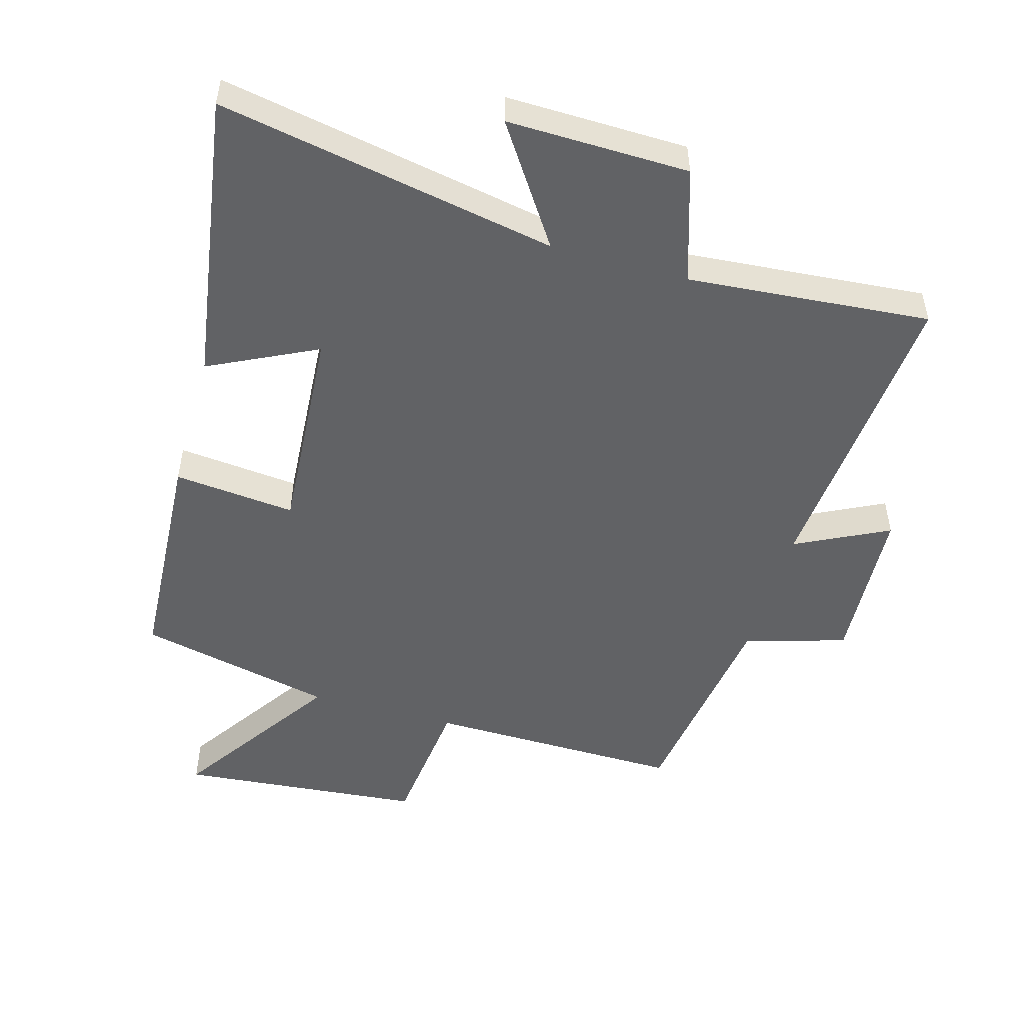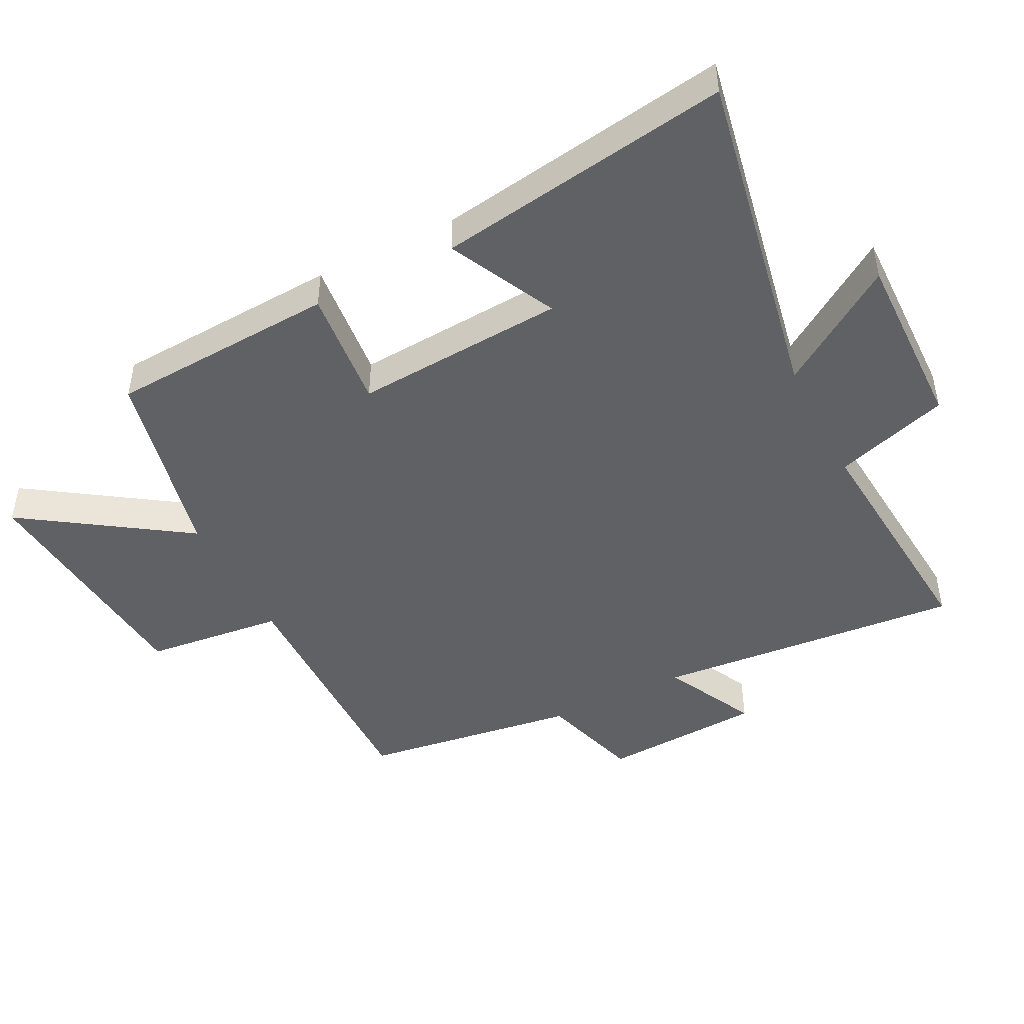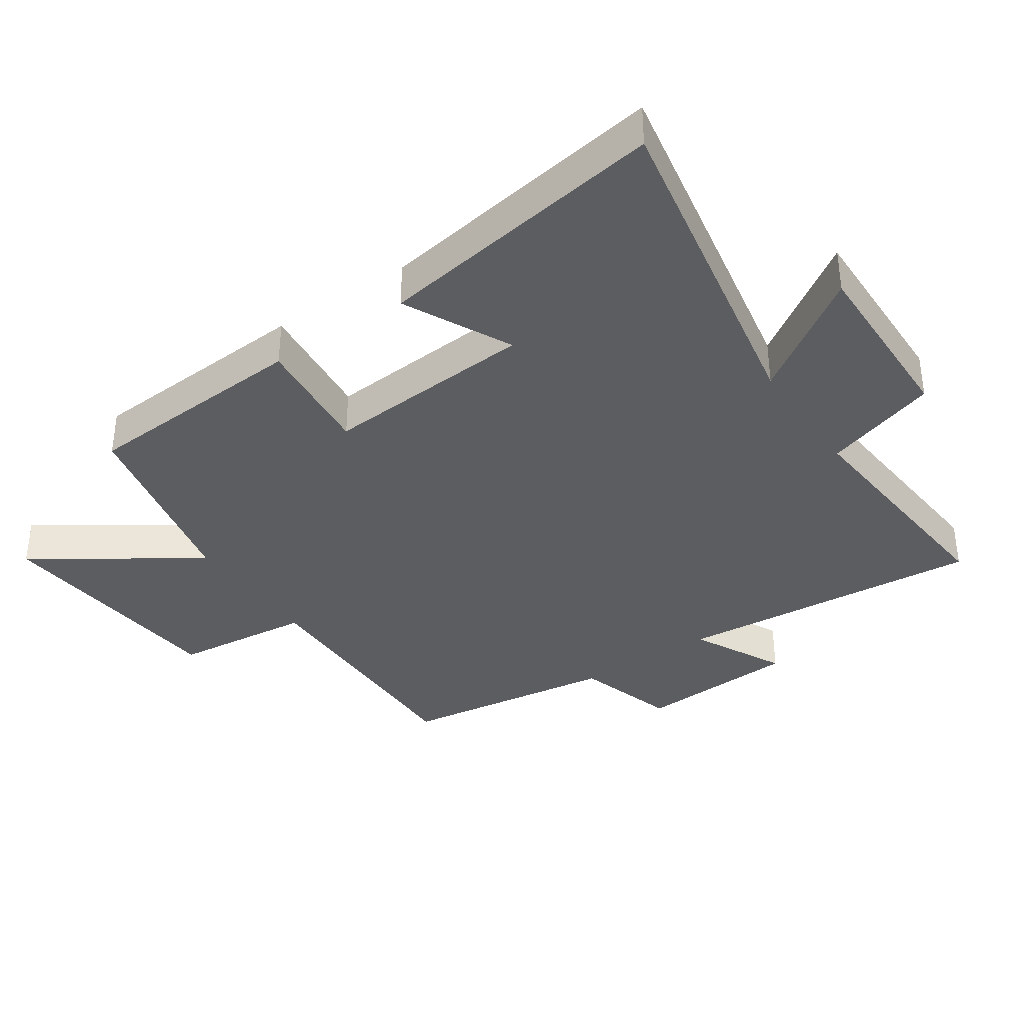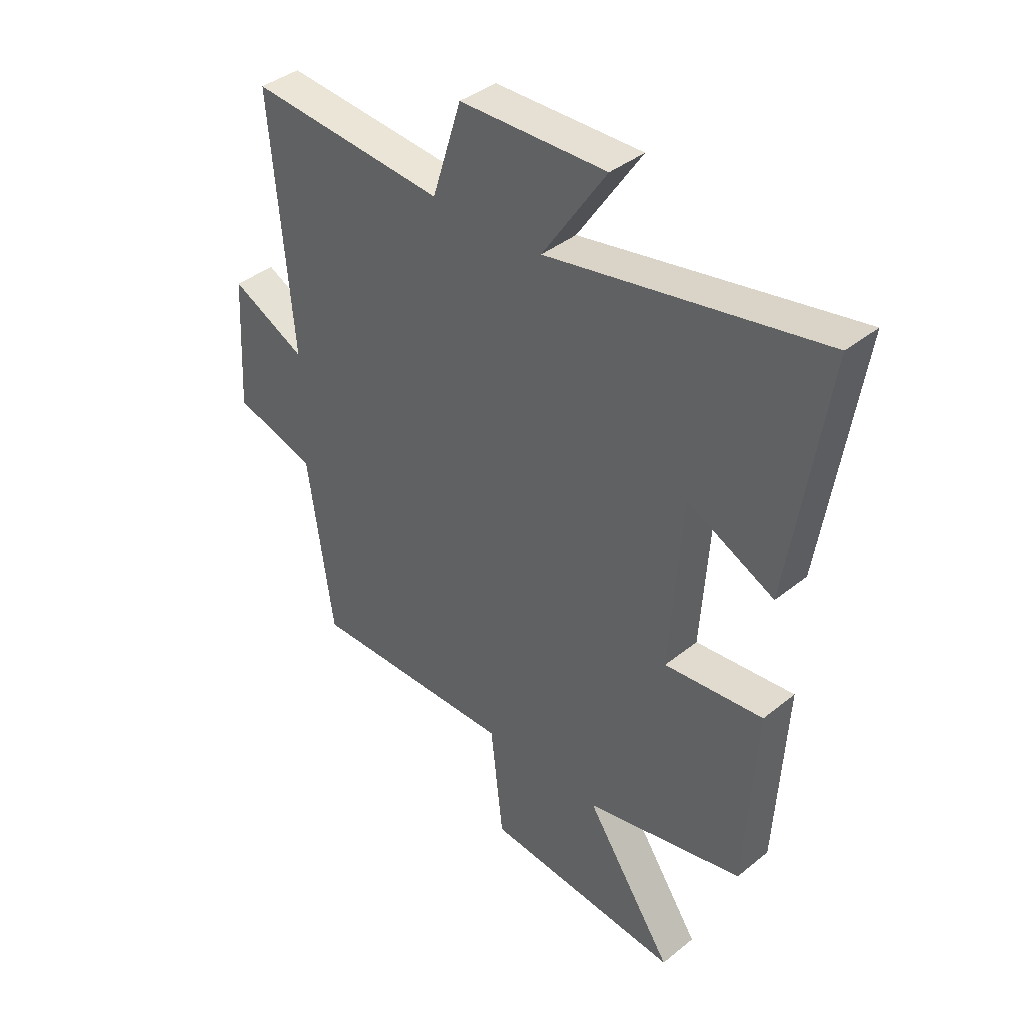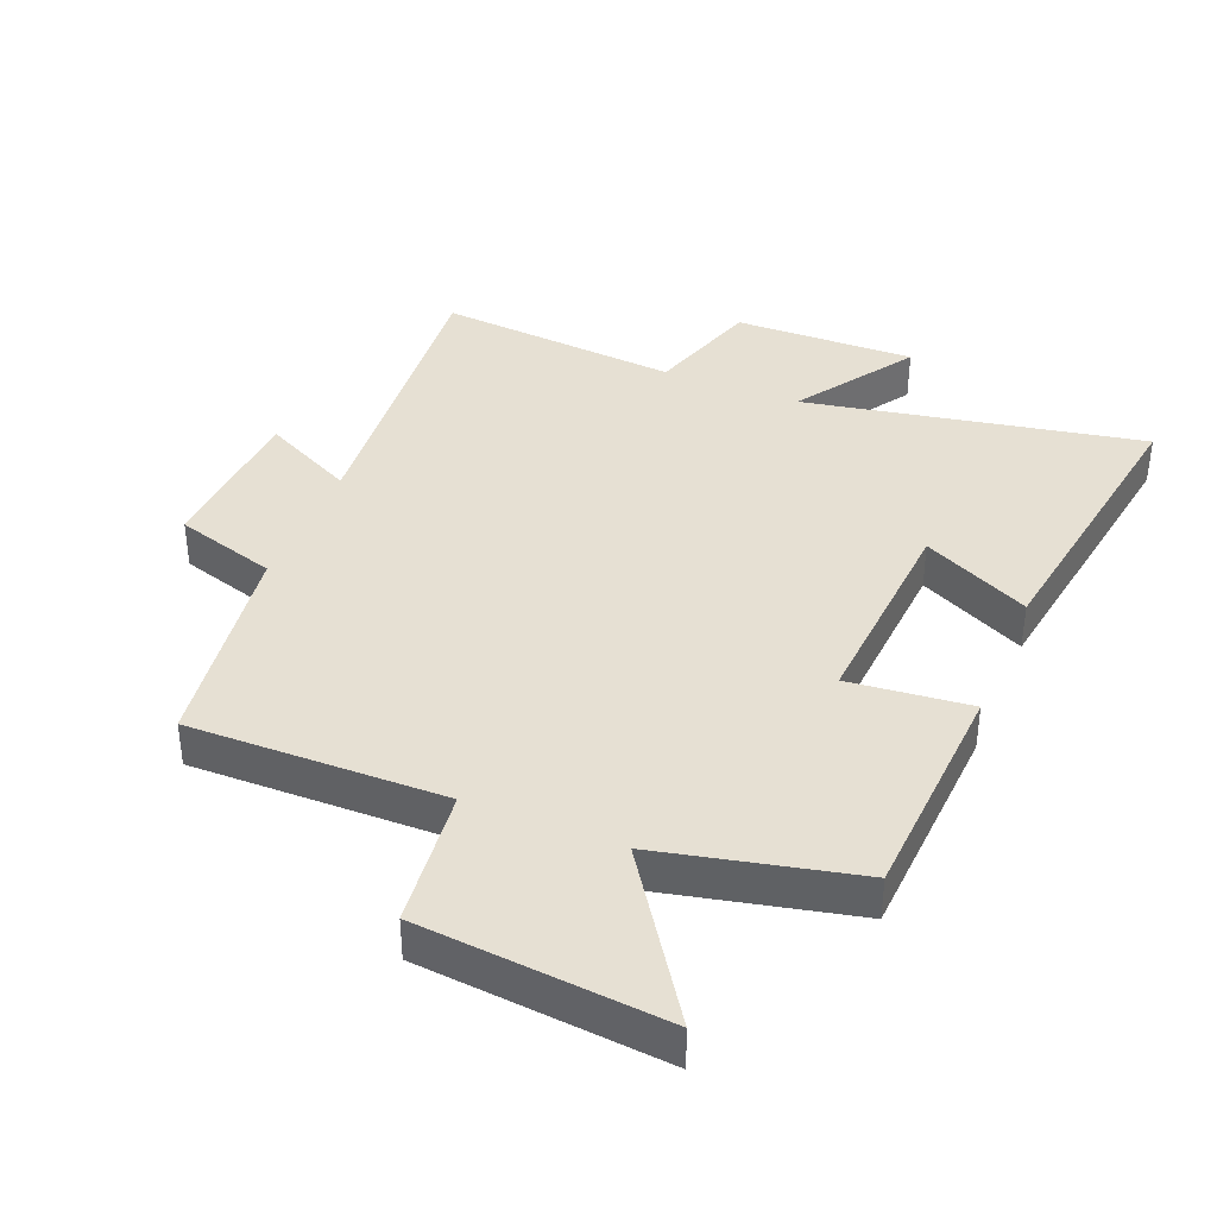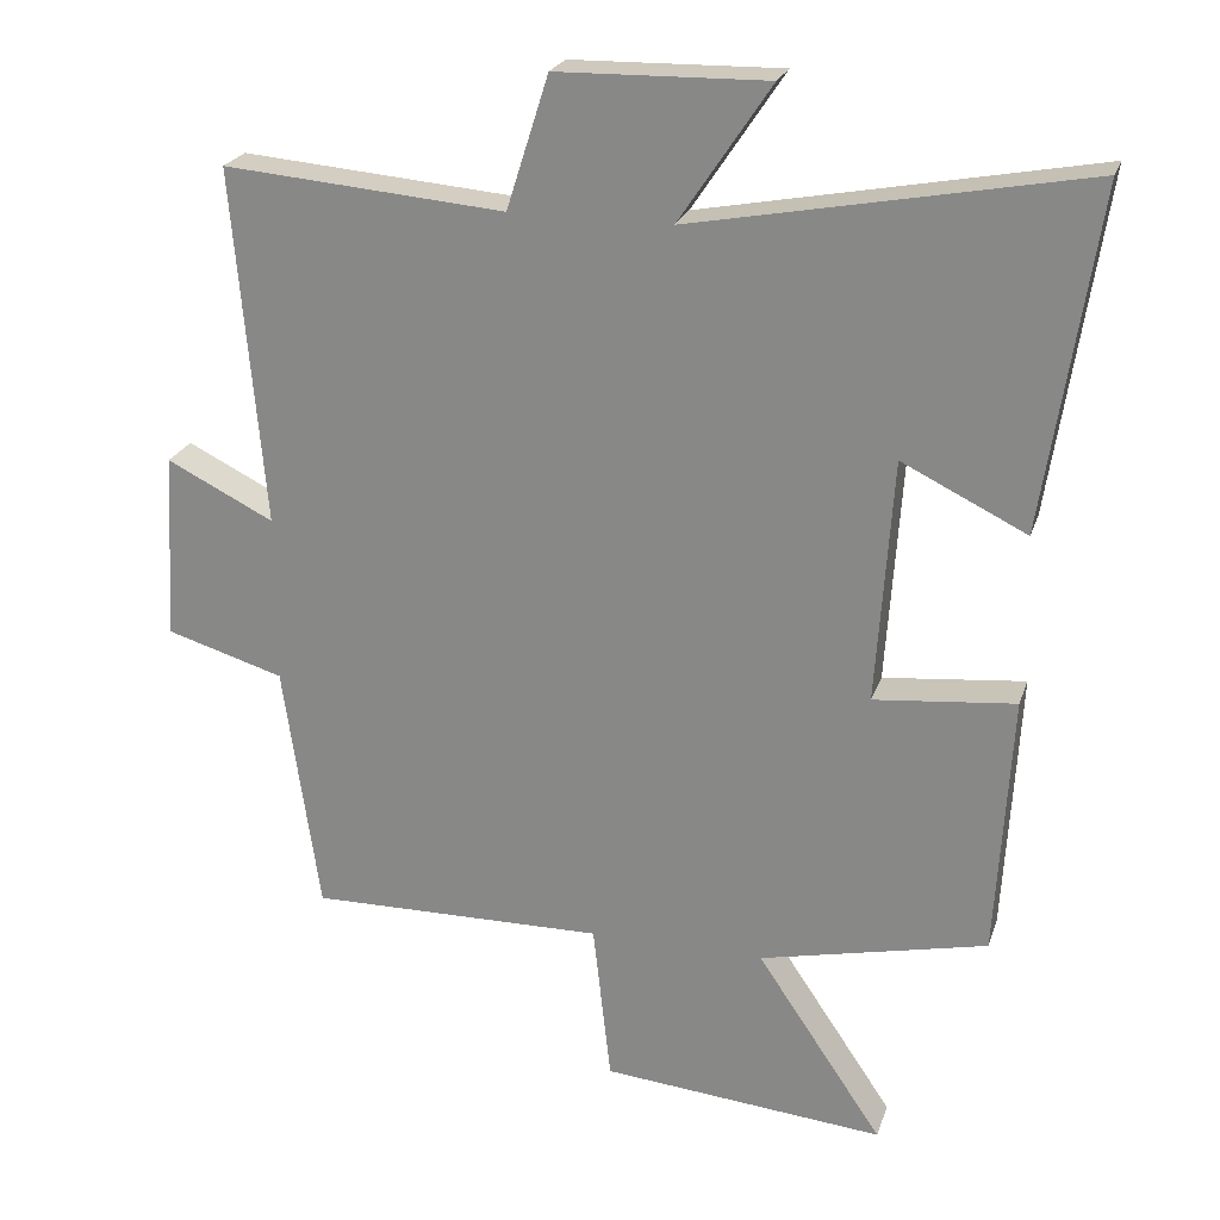
<metadata>
{"format":"obj","ext":"obj","renderer":"f3d","projection":"perspective","resolution":1024,"background":"white","views":[{"elev":-50.6,"azim":-15.8,"up":"+Y"},{"elev":-46.3,"azim":-63.0,"up":"+Y"},{"elev":-36.7,"azim":-55.6,"up":"+Y"},{"elev":39.3,"azim":-135.1,"up":"+Z"},{"elev":38.5,"azim":-157.8,"up":"+Y"},{"elev":23.3,"azim":-163.8,"up":"+Z"}]}
</metadata>
<code>
v -0.57 0.07 0.599
v -0.048 0.07 0.5
v -0.17 0.07 0.683
v 0.11 0.07 0.677
v 0.166 0.07 0.5
v 0.541 0.07 0.531
v 0.5 0.07 0.055
v 0.643 0.07 0.126
v 0.657 0.07 -0.124
v 0.5 0.07 -0.171
v 0.452 0.07 -0.506
v 0.057 0.07 -0.5
v 0.033 0.07 -0.715
v -0.345 0.07 -0.749
v -0.177 0.07 -0.5
v -0.48 0.07 -0.432
v -0.5 0.07 -0.081
v -0.312 0.07 -0.1
v -0.334 0.07 0.226
v -0.5 0.07 0.145
v -0.57 0 0.599
v -0.048 0 0.5
v -0.17 0 0.683
v 0.11 0 0.677
v 0.166 0 0.5
v 0.541 0 0.531
v 0.5 0 0.055
v 0.643 0 0.126
v 0.657 0 -0.124
v 0.5 0 -0.171
v 0.452 0 -0.506
v 0.057 0 -0.5
v 0.033 0 -0.715
v -0.345 0 -0.749
v -0.177 0 -0.5
v -0.48 0 -0.432
v -0.5 0 -0.081
v -0.312 0 -0.1
v -0.334 0 0.226
v -0.5 0 0.145
f 19 20 1 2
f 18 19 2
f 15 16 17 18
f 15 18 2
f 12 13 14 15
f 12 15 2
f 10 11 12 2
f 7 8 9 10
f 7 10 2 3
f 5 6 7
f 5 7 3
f 3 4 5
f 22 21 40 39
f 22 39 38
f 38 37 36 35
f 22 38 35
f 35 34 33 32
f 22 35 32
f 22 32 31 30
f 30 29 28 27
f 23 22 30 27
f 27 26 25
f 23 27 25
f 25 24 23
f 1 21 22 2
f 2 22 23 3
f 3 23 24 4
f 4 24 25 5
f 5 25 26 6
f 6 26 27 7
f 7 27 28 8
f 8 28 29 9
f 9 29 30 10
f 10 30 31 11
f 11 31 32 12
f 12 32 33 13
f 13 33 34 14
f 14 34 35 15
f 15 35 36 16
f 16 36 37 17
f 17 37 38 18
f 18 38 39 19
f 19 39 40 20
f 20 40 21 1

</code>
